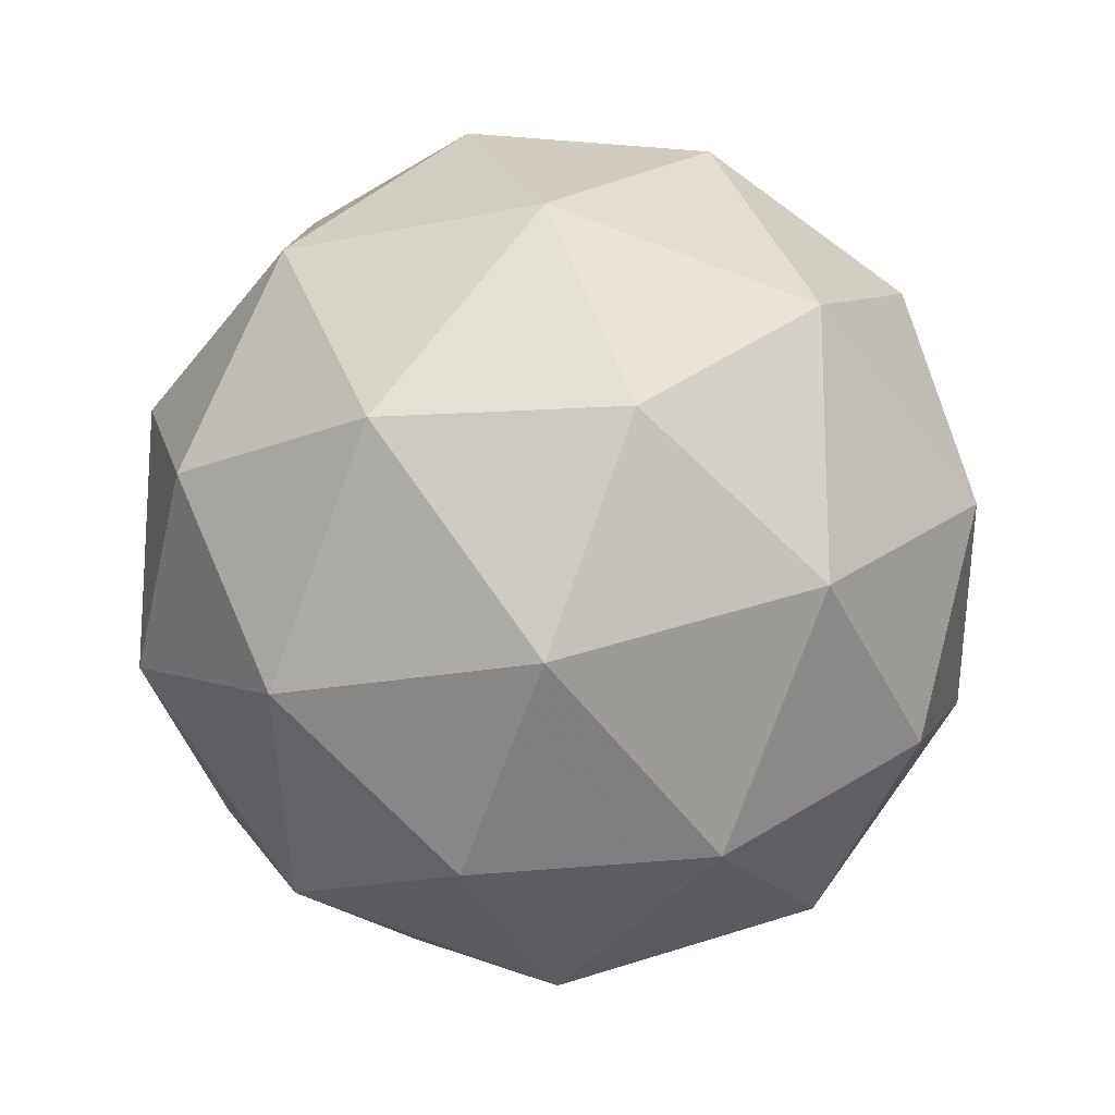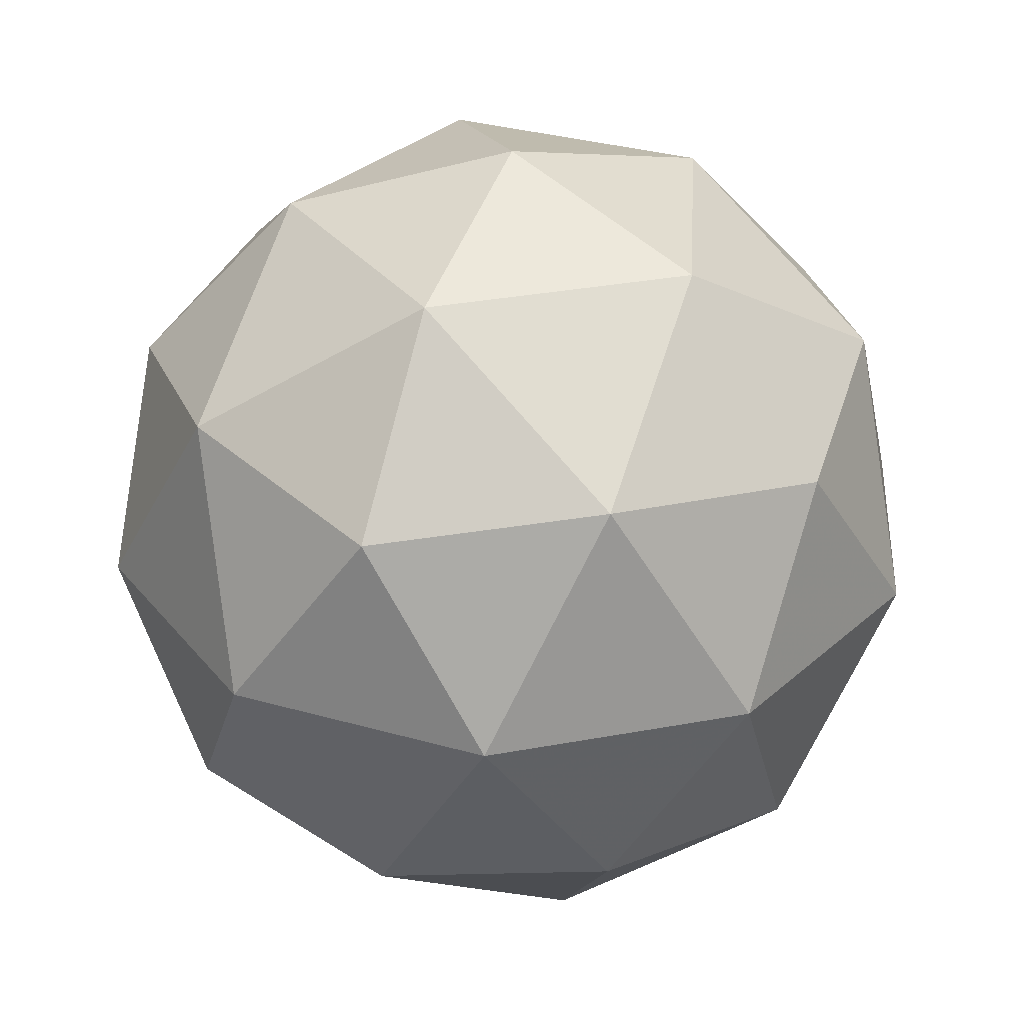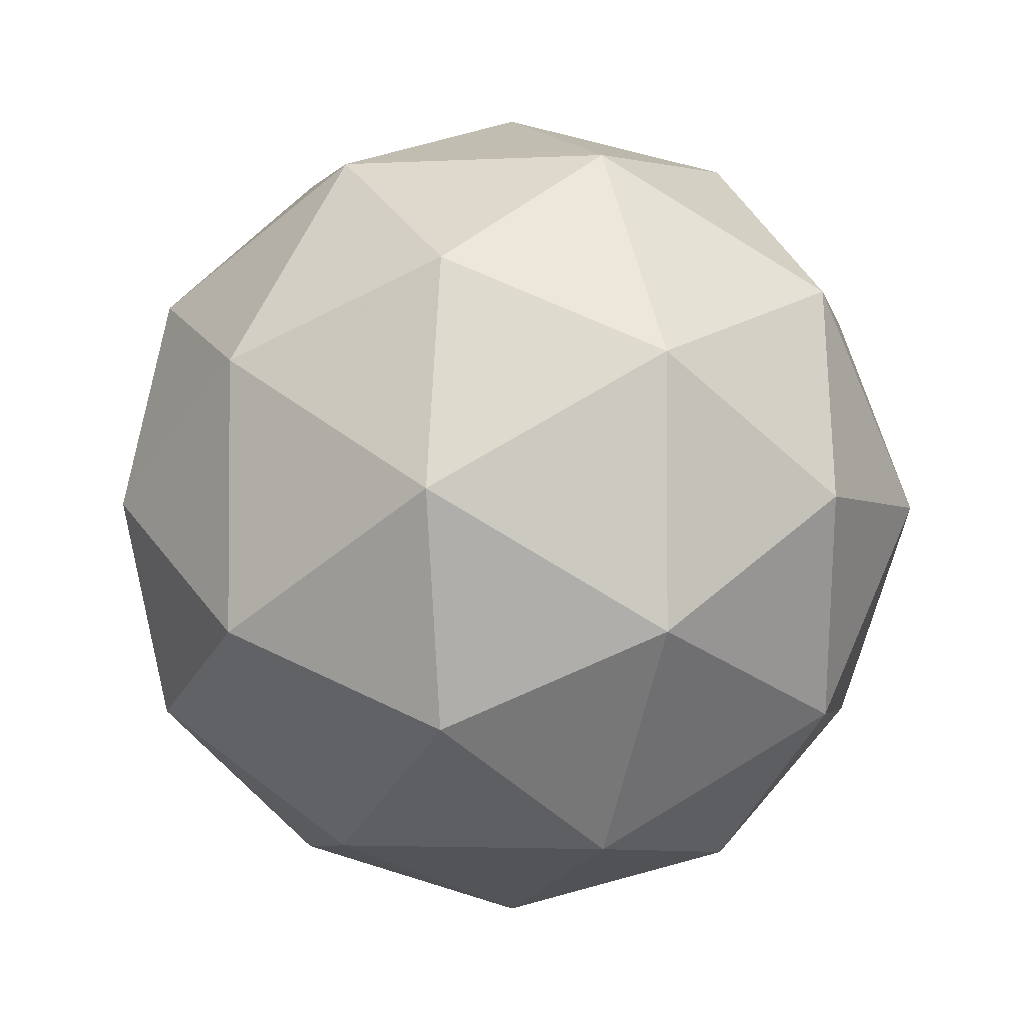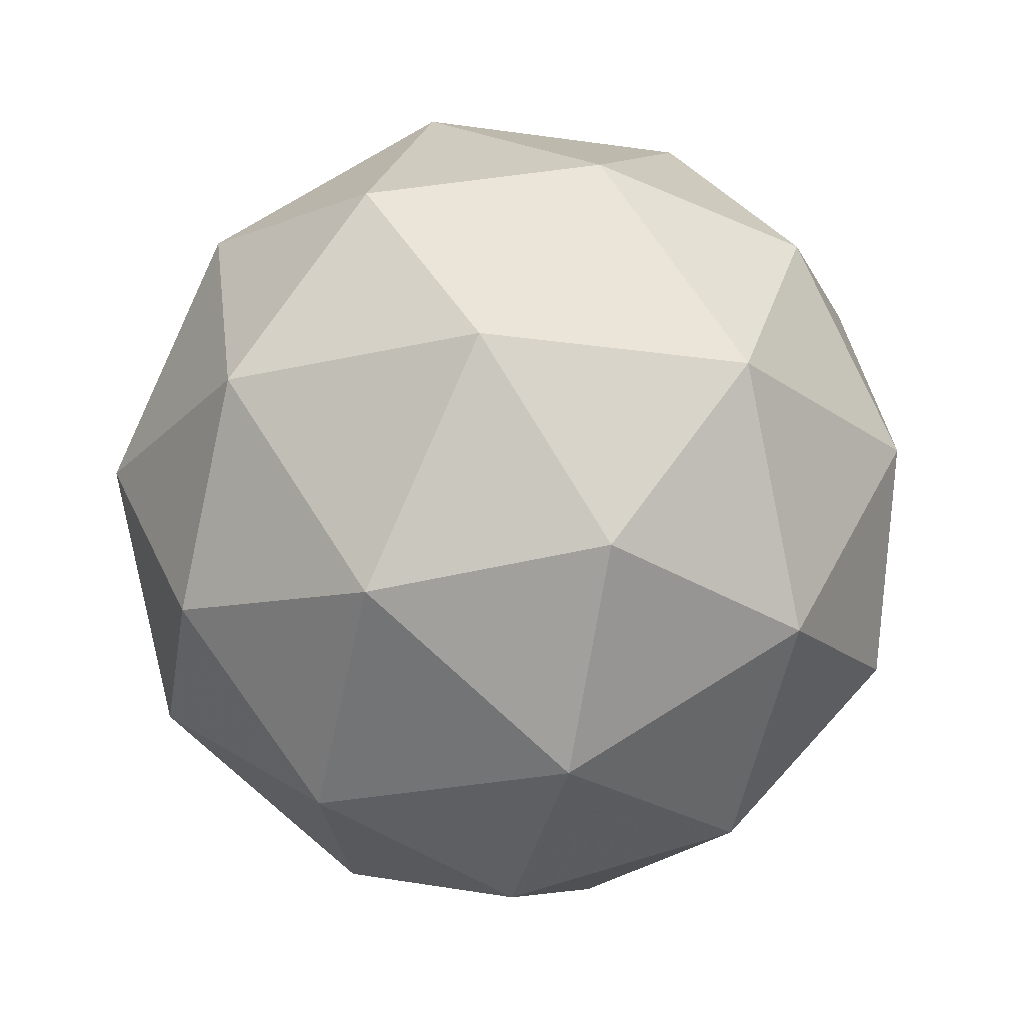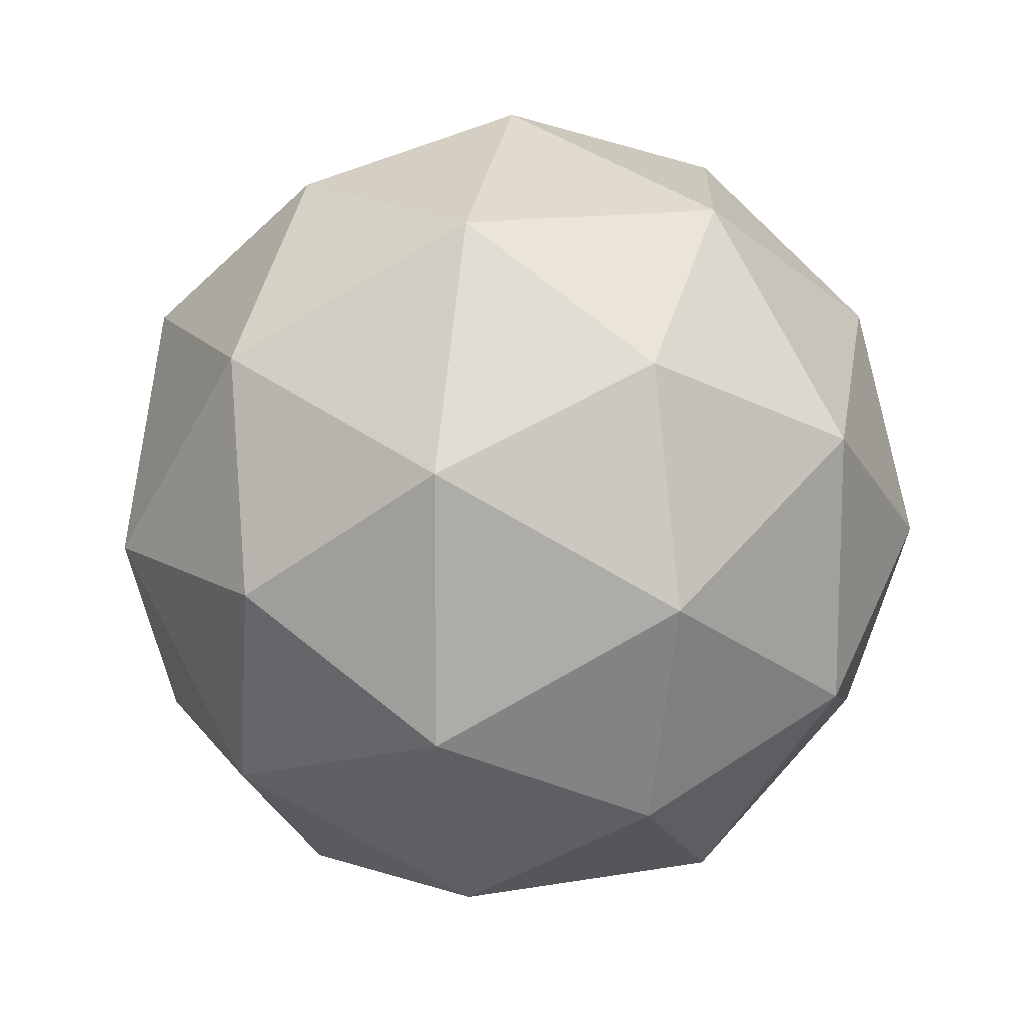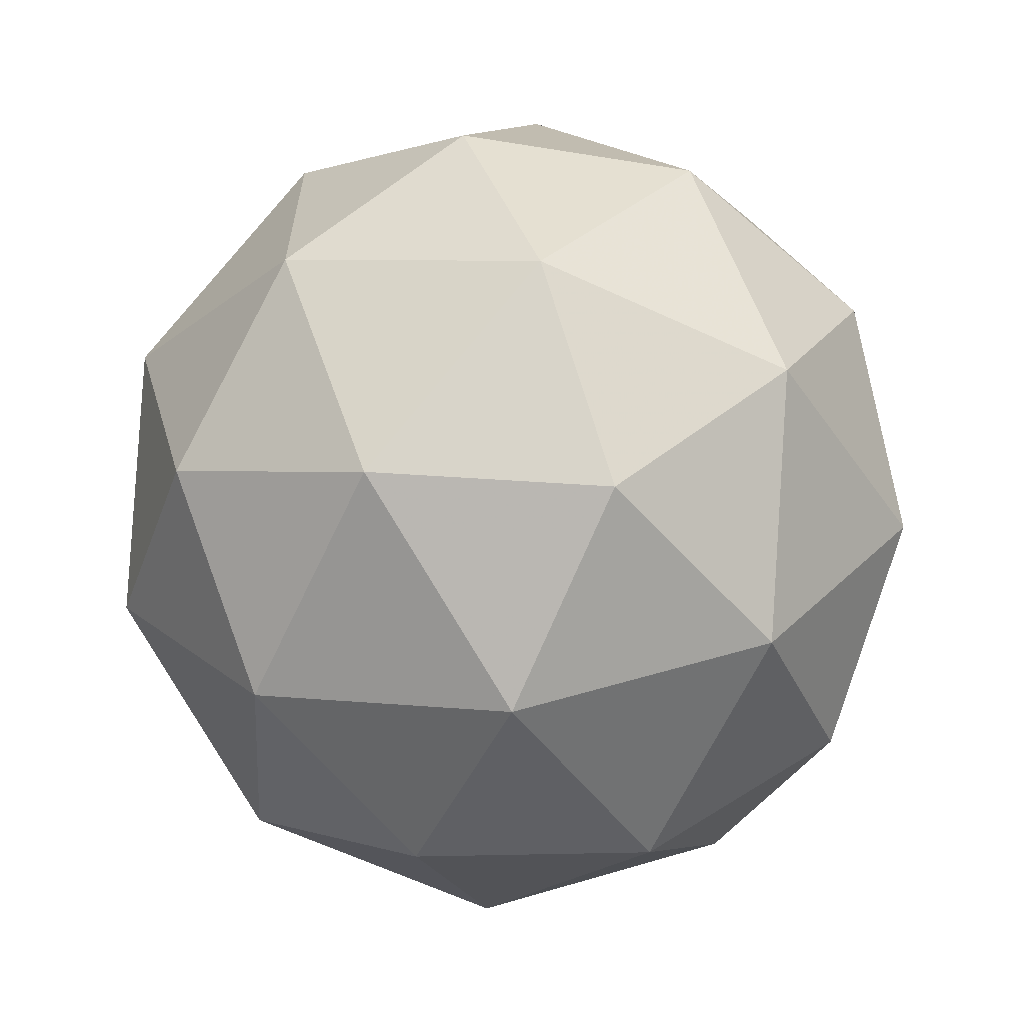
<metadata>
{"format":"obj","ext":"obj","renderer":"f3d","projection":"perspective","resolution":1024,"background":"white","views":[{"elev":-17.9,"azim":170.9,"up":"+Z"},{"elev":32.8,"azim":39.5,"up":"+Y"},{"elev":-3.0,"azim":-111.0,"up":"+Z"},{"elev":-23.1,"azim":-31.9,"up":"+Y"},{"elev":13.5,"azim":36.7,"up":"+Z"},{"elev":-64.0,"azim":123.2,"up":"+Z"}]}
</metadata>
<code>
g AWBR-i7-g103-s1170
v 2946 -769 -4329
v 3035 -737.7 -4264
v 2912 -737.7 -4224
v 3098 -652.9 -4219
v 3124 -669.4 -4329
v 2835 -737.7 -4329
v 2912 -737.7 -4434
v 3035 -737.7 -4394
v 3145 -559 -4264
v 2888 -652.9 -4151
v 3001 -669.4 -4159
v 2946 -559 -4119
v 2758 -652.9 -4329
v 2801 -669.4 -4224
v 2746 -559 -4264
v 2888 -652.9 -4508
v 2801 -669.4 -4434
v 2822 -559 -4499
v 3098 -652.9 -4440
v 3001 -669.4 -4499
v 3069 -559 -4499
v 3069 -559 -4159
v 2822 -559 -4159
v 2746 -559 -4394
v 2946 -559 -4539
v 3145 -559 -4394
v 3004 -465.1 -4151
v 3090 -448.6 -4224
v 2980 -380.4 -4224
v 2794 -465.1 -4219
v 2890 -448.6 -4159
v 2856 -380.4 -4264
v 2794 -465.1 -4440
v 2767 -448.6 -4329
v 2856 -380.4 -4394
v 3004 -465.1 -4508
v 2890 -448.6 -4499
v 2980 -380.4 -4434
v 3134 -465.1 -4329
v 3090 -448.6 -4434
v 3056 -380.4 -4329
v 2946 -349 -4329
f 1 2 3
f 4 2 5
f 1 3 6
f 1 6 7
f 1 7 8
f 4 5 9
f 10 11 12
f 13 14 15
f 16 17 18
f 19 20 21
f 4 9 22
f 10 12 23
f 13 15 24
f 16 18 25
f 19 21 26
f 27 28 29
f 30 31 32
f 33 34 35
f 36 37 38
f 39 40 41
f 41 38 42
f 41 40 38
f 40 36 38
f 38 35 42
f 38 37 35
f 37 33 35
f 35 32 42
f 35 34 32
f 34 30 32
f 32 29 42
f 32 31 29
f 31 27 29
f 29 41 42
f 29 28 41
f 28 39 41
f 26 40 39
f 26 21 40
f 21 36 40
f 25 37 36
f 25 18 37
f 18 33 37
f 24 34 33
f 24 15 34
f 15 30 34
f 23 31 30
f 23 12 31
f 12 27 31
f 22 28 27
f 22 9 28
f 9 39 28
f 21 25 36
f 21 20 25
f 20 16 25
f 18 24 33
f 18 17 24
f 17 13 24
f 15 23 30
f 15 14 23
f 14 10 23
f 12 22 27
f 12 11 22
f 11 4 22
f 9 26 39
f 9 5 26
f 5 19 26
f 8 20 19
f 8 7 20
f 7 16 20
f 7 17 16
f 7 6 17
f 6 13 17
f 6 14 13
f 6 3 14
f 3 10 14
f 5 8 19
f 5 2 8
f 2 1 8
f 3 11 10
f 3 2 11
f 2 4 11
f 2 4 11

</code>
